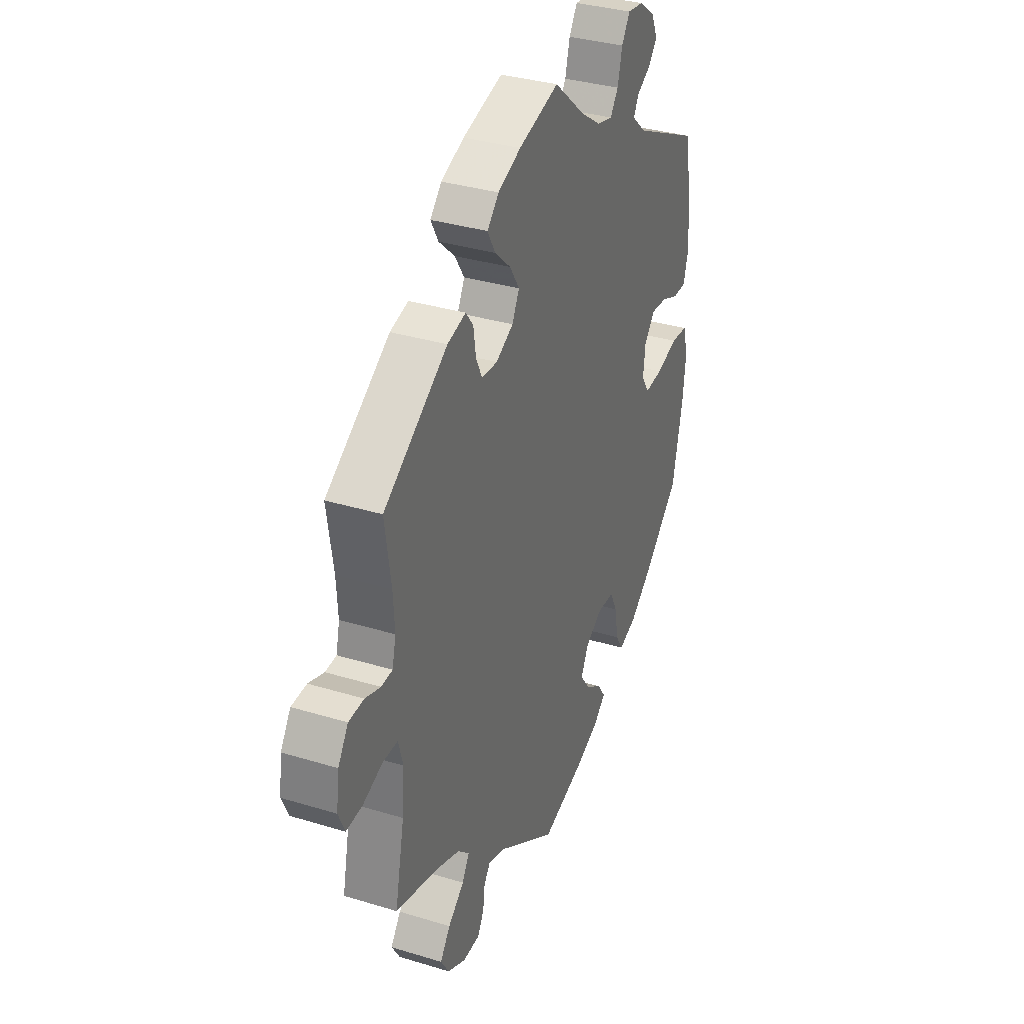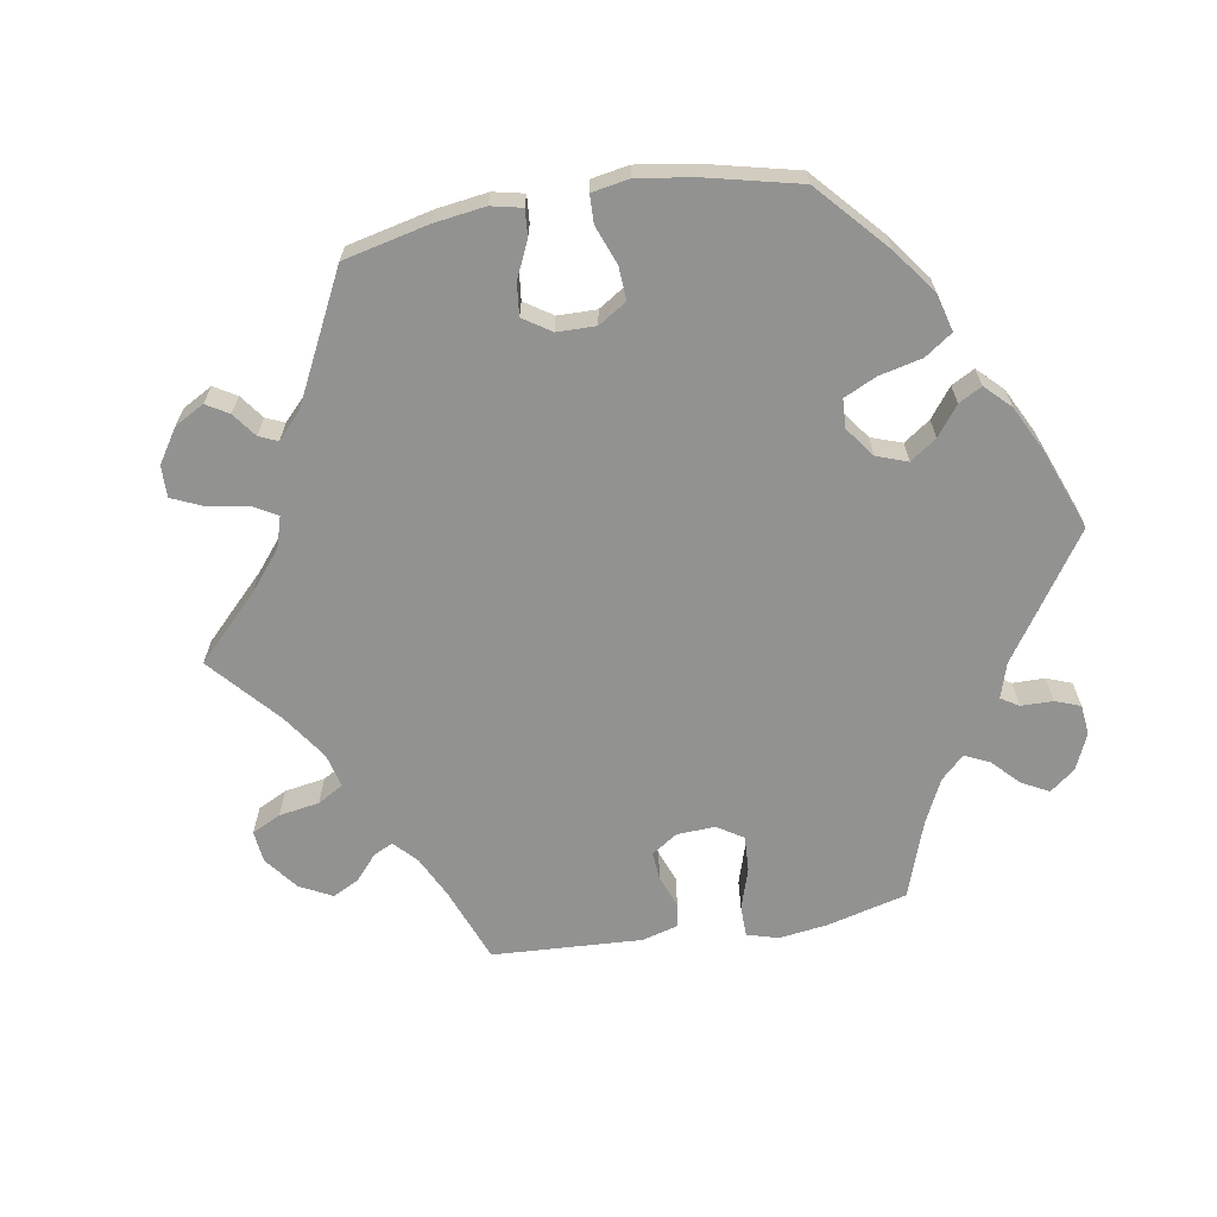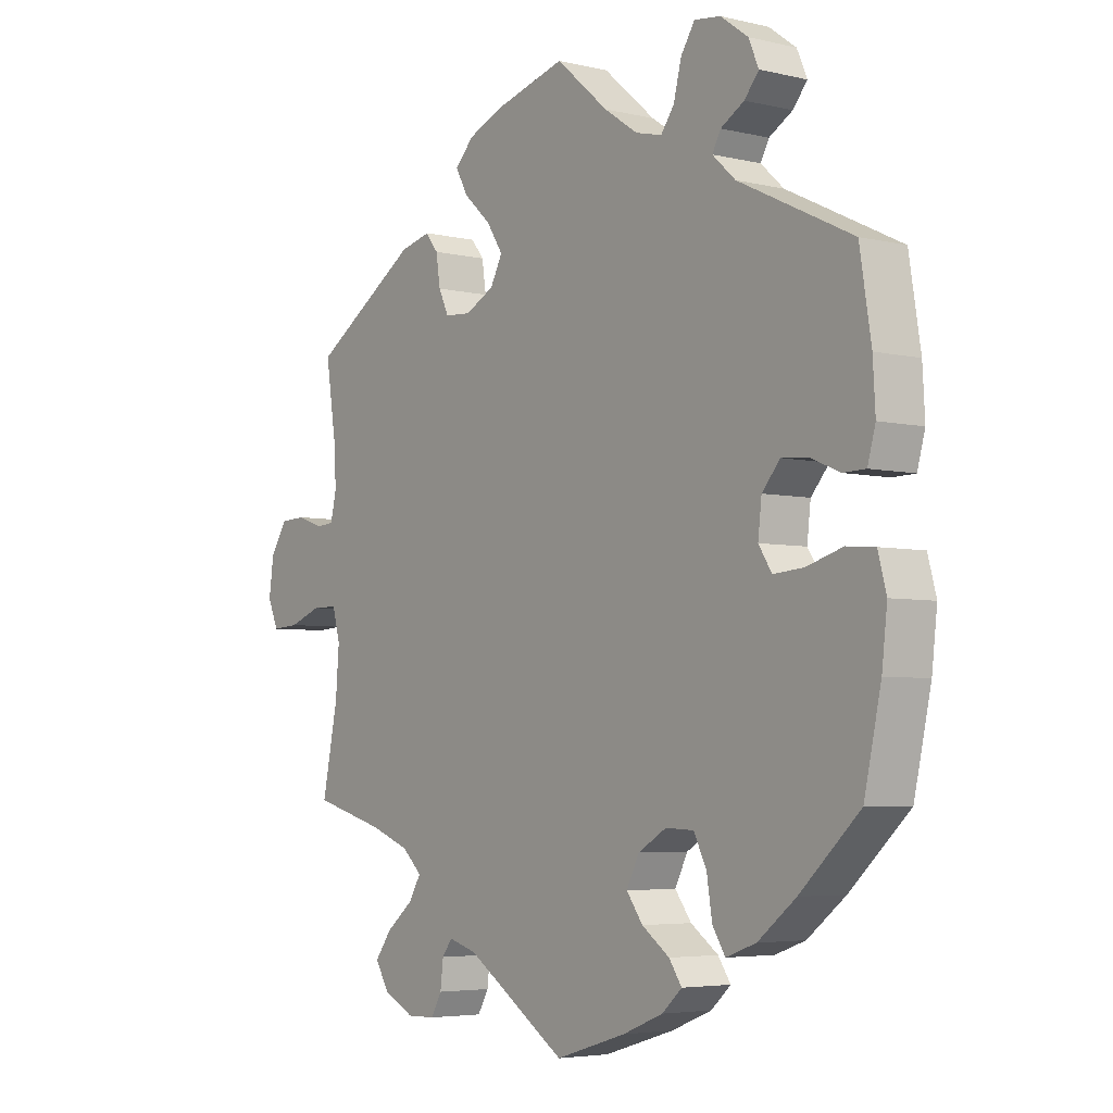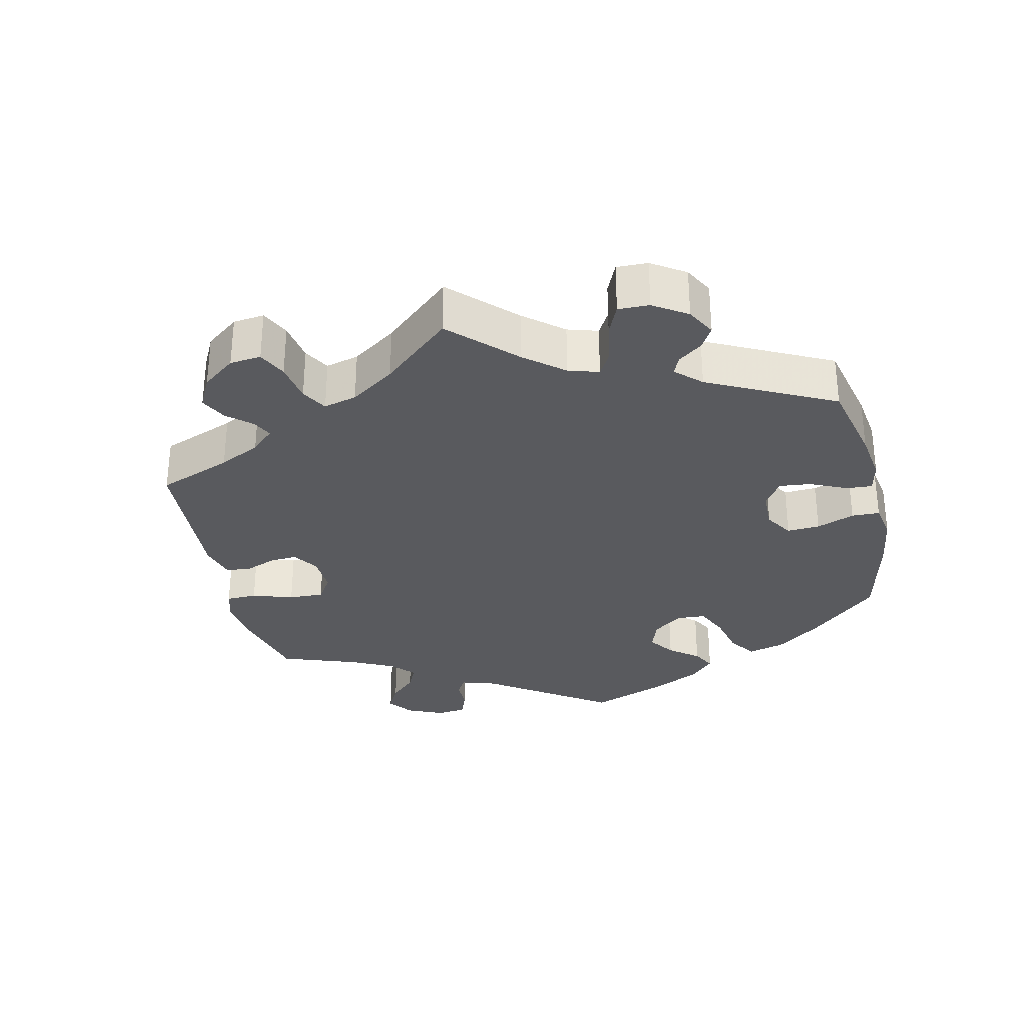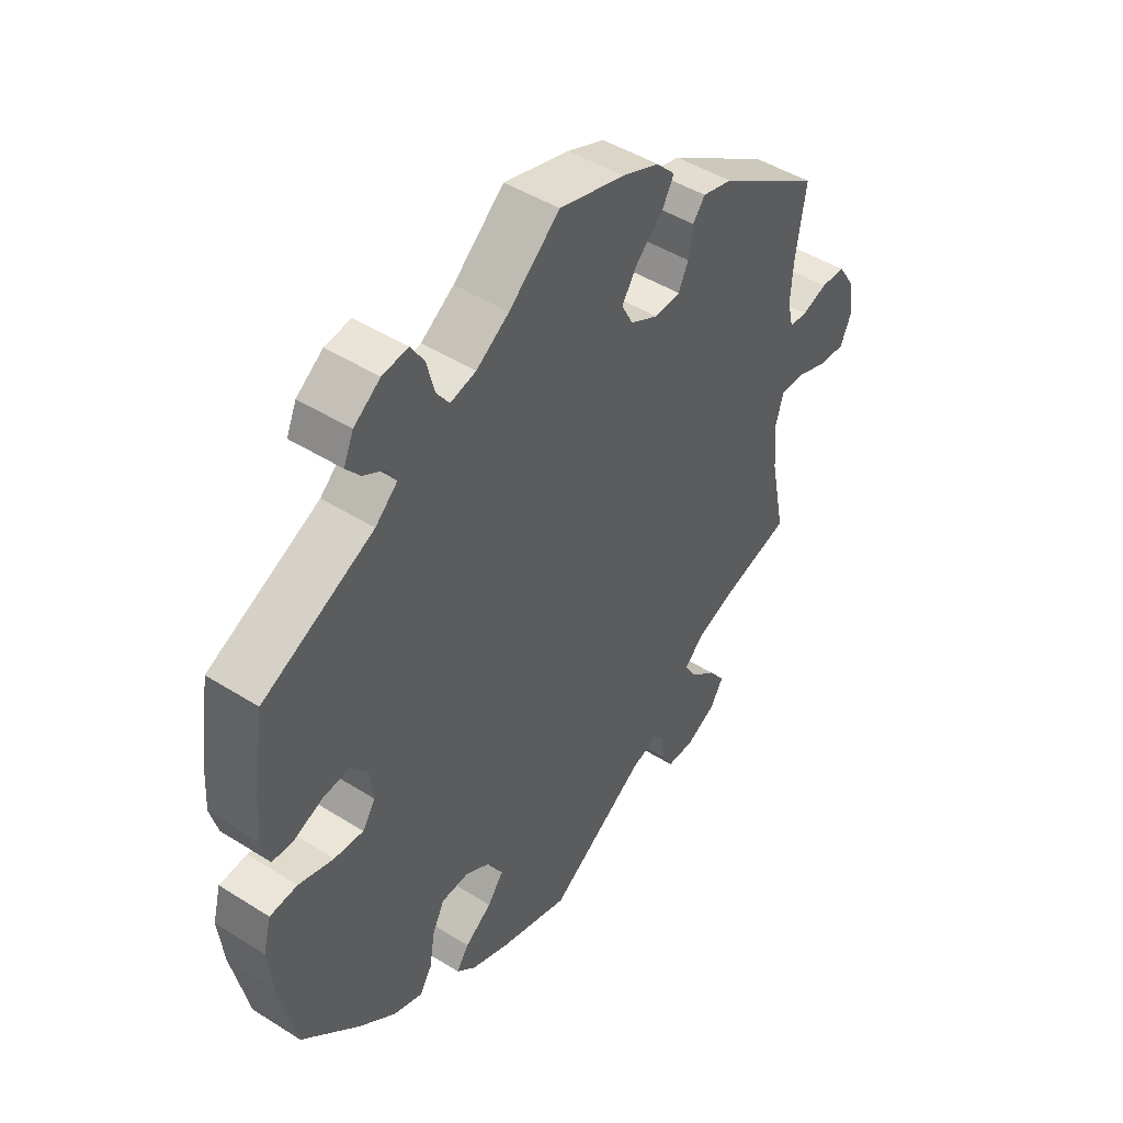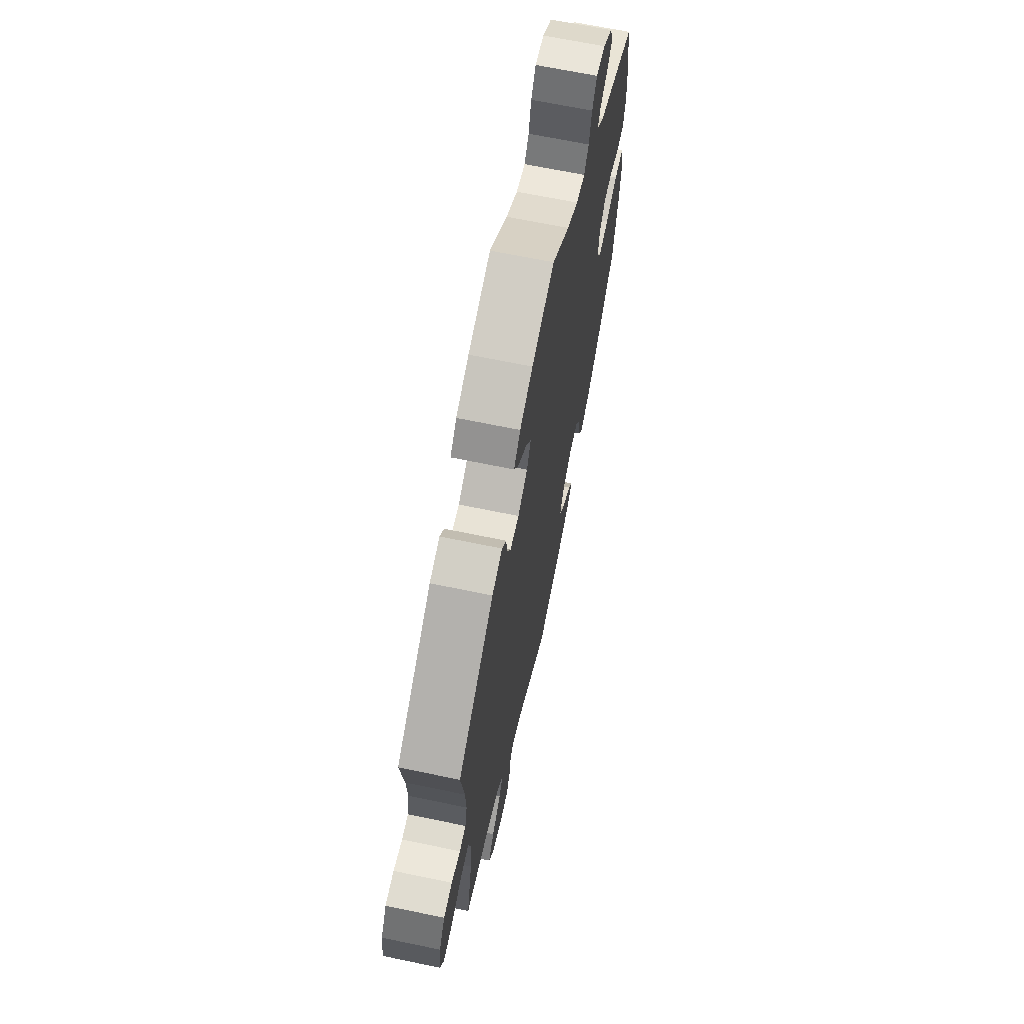
<metadata>
{"format":"obj","ext":"obj","renderer":"f3d","projection":"perspective","resolution":1024,"background":"white","views":[{"elev":34.3,"azim":112.4,"up":"+Z"},{"elev":-66.2,"azim":-140.5,"up":"+Y"},{"elev":-4.6,"azim":-127.3,"up":"+Z"},{"elev":-31.4,"azim":132.7,"up":"+Y"},{"elev":46.5,"azim":-54.3,"up":"+Z"},{"elev":66.7,"azim":101.8,"up":"+Z"}]}
</metadata>
<code>
v -0.117 0.07 -0.542
v -0.184 0.07 -0.515
v -0.217 0.07 -0.485
v -0.196 0.07 -0.454
v -0.15 0.07 -0.421
v -0.123 0.07 -0.384
v -0.144 0.07 -0.342
v -0.191 0.07 -0.314
v -0.238 0.07 -0.316
v -0.259 0.07 -0.358
v -0.268 0.07 -0.415
v -0.289 0.07 -0.449
v -0.339 0.07 -0.431
v -0.402 0.07 -0.381
v -0.501 0.07 -0.288
v -0.529 0.07 -0.159
v -0.538 0.07 -0.081
v -0.524 0.07 -0.029
v -0.477 0.07 -0.025
v -0.417 0.07 -0.043
v -0.367 0.07 -0.047
v -0.345 0.07 -0.013
v -0.351 0.07 0.039
v -0.381 0.07 0.074
v -0.426 0.07 0.07
v -0.474 0.07 0.05
v -0.511 0.07 0.051
v -0.524 0.07 0.098
v -0.52 0.07 0.169
v -0.501 0.07 0.289
v -0.312 0.07 0.381
v -0.274 0.07 0.416
v -0.288 0.07 0.442
v -0.327 0.07 0.465
v -0.351 0.07 0.494
v -0.334 0.07 0.533
v -0.289 0.07 0.566
v -0.245 0.07 0.572
v -0.222 0.07 0.536
v -0.209 0.07 0.485
v -0.187 0.07 0.454
v -0.143 0.07 0.465
v -0.087 0.07 0.503
v 0 0.07 0.578
v 0.112 0.07 0.547
v 0.176 0.07 0.521
v 0.208 0.07 0.488
v 0.187 0.07 0.45
v 0.142 0.07 0.409
v 0.115 0.07 0.367
v 0.135 0.07 0.329
v 0.183 0.07 0.304
v 0.227 0.07 0.307
v 0.244 0.07 0.343
v 0.251 0.07 0.39
v 0.272 0.07 0.417
v 0.323 0.07 0.404
v 0.5 0.07 0.289
v 0.483 0.07 0.178
v 0.479 0.07 0.113
v 0.489 0.07 0.07
v 0.52 0.07 0.068
v 0.563 0.07 0.083
v 0.605 0.07 0.081
v 0.633 0.07 0.038
v 0.641 0.07 -0.021
v 0.623 0.07 -0.062
v 0.578 0.07 -0.059
v 0.524 0.07 -0.039
v 0.482 0.07 -0.039
v 0.469 0.07 -0.086
v 0.475 0.07 -0.162
v 0.501 0.07 -0.289
v 0.382 0.07 -0.322
v 0.316 0.07 -0.347
v 0.283 0.07 -0.378
v 0.303 0.07 -0.412
v 0.348 0.07 -0.449
v 0.376 0.07 -0.487
v 0.353 0.07 -0.525
v 0.302 0.07 -0.551
v 0.255 0.07 -0.55
v 0.237 0.07 -0.518
v 0.232 0.07 -0.476
v 0.215 0.07 -0.453
v 0.168 0.07 -0.467
v 0.001 0.07 -0.578
v -0.117 0 -0.542
v -0.184 0 -0.515
v -0.217 0 -0.485
v -0.196 0 -0.454
v -0.15 0 -0.421
v -0.123 0 -0.384
v -0.144 0 -0.342
v -0.191 0 -0.314
v -0.238 0 -0.316
v -0.259 0 -0.358
v -0.268 0 -0.415
v -0.289 0 -0.449
v -0.339 0 -0.431
v -0.402 0 -0.381
v -0.501 0 -0.288
v -0.529 0 -0.159
v -0.538 0 -0.081
v -0.524 0 -0.029
v -0.477 0 -0.025
v -0.417 0 -0.043
v -0.367 0 -0.047
v -0.345 0 -0.013
v -0.351 0 0.039
v -0.381 0 0.074
v -0.426 0 0.07
v -0.474 0 0.05
v -0.511 0 0.051
v -0.524 0 0.098
v -0.52 0 0.169
v -0.501 0 0.289
v -0.312 0 0.381
v -0.274 0 0.416
v -0.288 0 0.442
v -0.327 0 0.465
v -0.351 0 0.494
v -0.334 0 0.533
v -0.289 0 0.566
v -0.245 0 0.572
v -0.222 0 0.536
v -0.209 0 0.485
v -0.187 0 0.454
v -0.143 0 0.465
v -0.087 0 0.503
v 0 0 0.578
v 0.112 0 0.547
v 0.176 0 0.521
v 0.208 0 0.488
v 0.187 0 0.45
v 0.142 0 0.409
v 0.115 0 0.367
v 0.135 0 0.329
v 0.183 0 0.304
v 0.227 0 0.307
v 0.244 0 0.343
v 0.251 0 0.39
v 0.272 0 0.417
v 0.323 0 0.404
v 0.5 0 0.289
v 0.483 0 0.178
v 0.479 0 0.113
v 0.489 0 0.07
v 0.52 0 0.068
v 0.563 0 0.083
v 0.605 0 0.081
v 0.633 0 0.038
v 0.641 0 -0.021
v 0.623 0 -0.062
v 0.578 0 -0.059
v 0.524 0 -0.039
v 0.482 0 -0.039
v 0.469 0 -0.086
v 0.475 0 -0.162
v 0.501 0 -0.289
v 0.382 0 -0.322
v 0.316 0 -0.347
v 0.283 0 -0.378
v 0.303 0 -0.412
v 0.348 0 -0.449
v 0.376 0 -0.487
v 0.353 0 -0.525
v 0.302 0 -0.551
v 0.255 0 -0.55
v 0.237 0 -0.518
v 0.232 0 -0.476
v 0.215 0 -0.453
v 0.168 0 -0.467
v 0.001 0 -0.578
f 86 87 1 2
f 85 86 2 3
f 81 82 83 84
f 81 84 85
f 80 81 85
f 77 78 79 80
f 76 77 80 85
f 72 73 74
f 71 72 74 75
f 70 71 75 76
f 66 67 68 69
f 66 69 70
f 65 66 70
f 62 63 64 65
f 61 62 65 70
f 60 61 70 76
f 56 57 58 59
f 54 55 56 59
f 53 54 59 60
f 52 53 60 76
f 46 47 48 49
f 46 49 50
f 43 44 45 46
f 42 43 46 50
f 41 42 50 51
f 37 38 39 40
f 37 40 41
f 36 37 41
f 33 34 35 36
f 32 33 36 41
f 31 32 41 51
f 25 26 27 28
f 24 25 28 29
f 17 18 19 20
f 17 20 21
f 16 17 21
f 15 16 21
f 14 15 21 22
f 10 11 12 13
f 9 10 13 14
f 85 3 4 5
f 85 5 6
f 76 85 6 7
f 52 76 7 8
f 51 52 8 9
f 24 29 30 31
f 23 24 31 51
f 22 23 51 9
f 9 14 22
f 89 88 174 173
f 90 89 173 172
f 171 170 169 168
f 172 171 168
f 172 168 167
f 167 166 165 164
f 172 167 164 163
f 161 160 159
f 162 161 159 158
f 163 162 158 157
f 156 155 154 153
f 157 156 153
f 157 153 152
f 152 151 150 149
f 157 152 149 148
f 163 157 148 147
f 146 145 144 143
f 146 143 142 141
f 147 146 141 140
f 163 147 140 139
f 136 135 134 133
f 137 136 133
f 133 132 131 130
f 137 133 130 129
f 138 137 129 128
f 127 126 125 124
f 128 127 124
f 128 124 123
f 123 122 121 120
f 128 123 120 119
f 138 128 119 118
f 115 114 113 112
f 116 115 112 111
f 107 106 105 104
f 108 107 104
f 108 104 103
f 108 103 102
f 109 108 102 101
f 100 99 98 97
f 101 100 97 96
f 92 91 90 172
f 93 92 172
f 94 93 172 163
f 95 94 163 139
f 96 95 139 138
f 118 117 116 111
f 138 118 111 110
f 96 138 110 109
f 109 101 96
f 1 88 89 2
f 2 89 90 3
f 3 90 91 4
f 4 91 92 5
f 5 92 93 6
f 6 93 94 7
f 7 94 95 8
f 8 95 96 9
f 9 96 97 10
f 10 97 98 11
f 11 98 99 12
f 12 99 100 13
f 13 100 101 14
f 14 101 102 15
f 15 102 103 16
f 16 103 104 17
f 17 104 105 18
f 18 105 106 19
f 19 106 107 20
f 20 107 108 21
f 21 108 109 22
f 22 109 110 23
f 23 110 111 24
f 24 111 112 25
f 25 112 113 26
f 26 113 114 27
f 27 114 115 28
f 28 115 116 29
f 29 116 117 30
f 30 117 118 31
f 31 118 119 32
f 32 119 120 33
f 33 120 121 34
f 34 121 122 35
f 35 122 123 36
f 36 123 124 37
f 37 124 125 38
f 38 125 126 39
f 39 126 127 40
f 40 127 128 41
f 41 128 129 42
f 42 129 130 43
f 43 130 131 44
f 44 131 132 45
f 45 132 133 46
f 46 133 134 47
f 47 134 135 48
f 48 135 136 49
f 49 136 137 50
f 50 137 138 51
f 51 138 139 52
f 52 139 140 53
f 53 140 141 54
f 54 141 142 55
f 55 142 143 56
f 56 143 144 57
f 57 144 145 58
f 58 145 146 59
f 59 146 147 60
f 60 147 148 61
f 61 148 149 62
f 62 149 150 63
f 63 150 151 64
f 64 151 152 65
f 65 152 153 66
f 66 153 154 67
f 67 154 155 68
f 68 155 156 69
f 69 156 157 70
f 70 157 158 71
f 71 158 159 72
f 72 159 160 73
f 73 160 161 74
f 74 161 162 75
f 75 162 163 76
f 76 163 164 77
f 77 164 165 78
f 78 165 166 79
f 79 166 167 80
f 80 167 168 81
f 81 168 169 82
f 82 169 170 83
f 83 170 171 84
f 84 171 172 85
f 85 172 173 86
f 86 173 174 87
f 87 174 88 1

</code>
